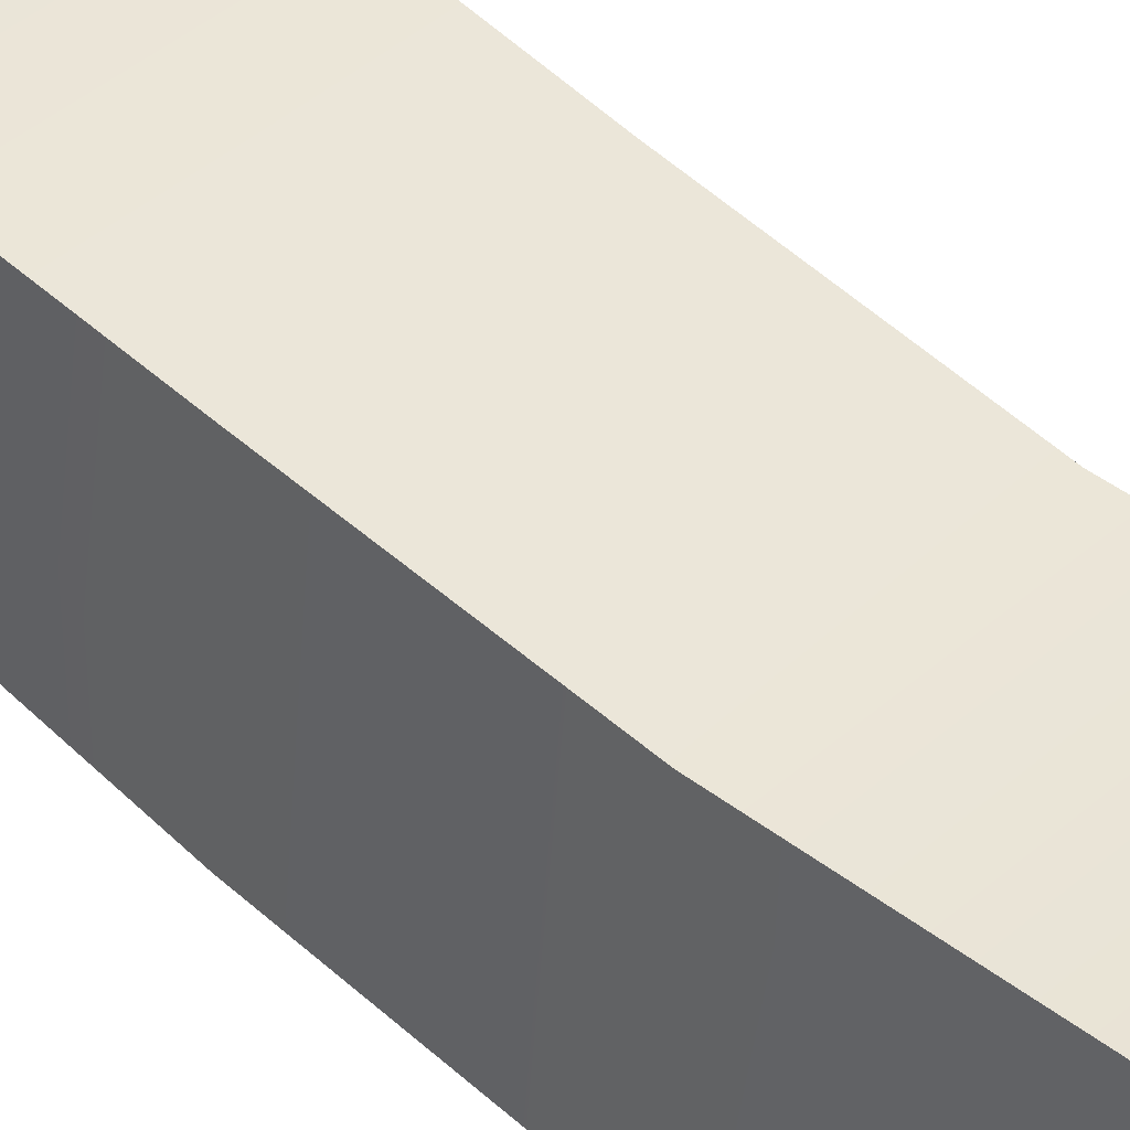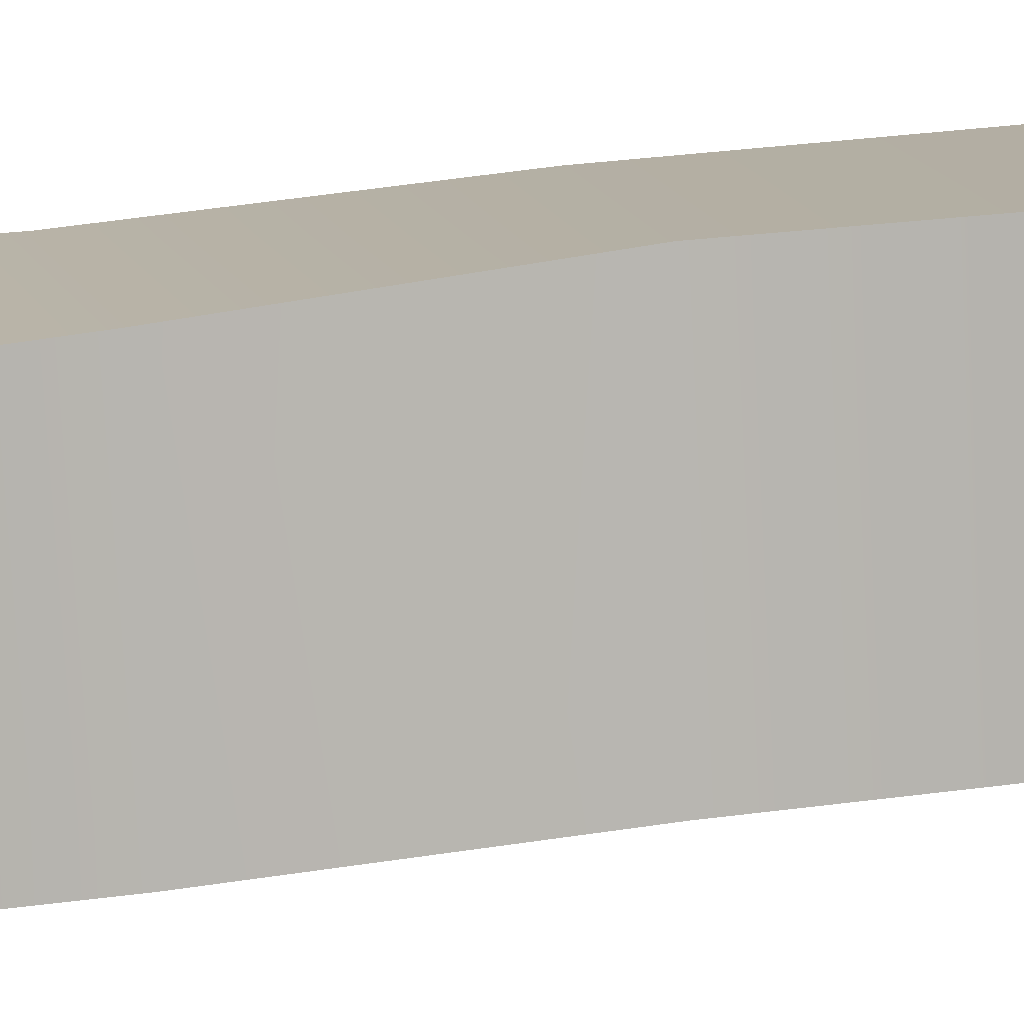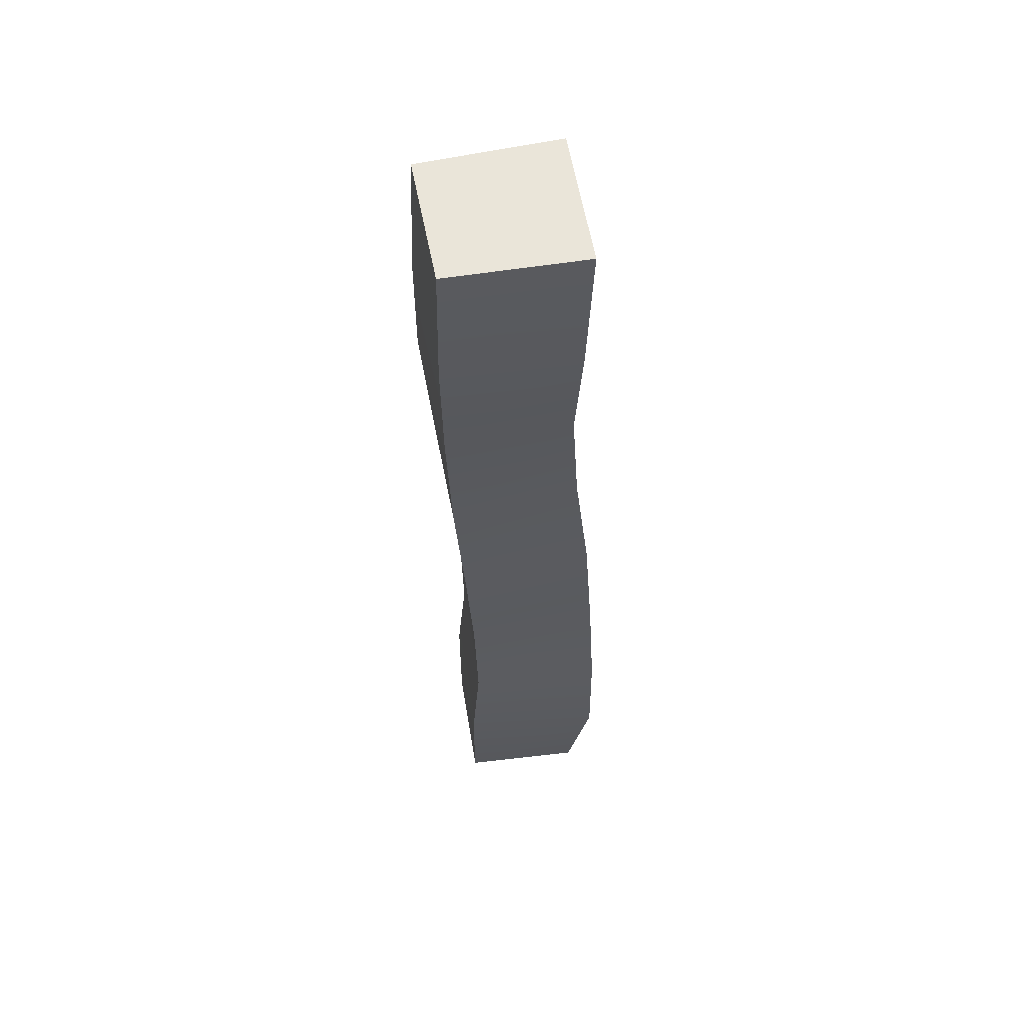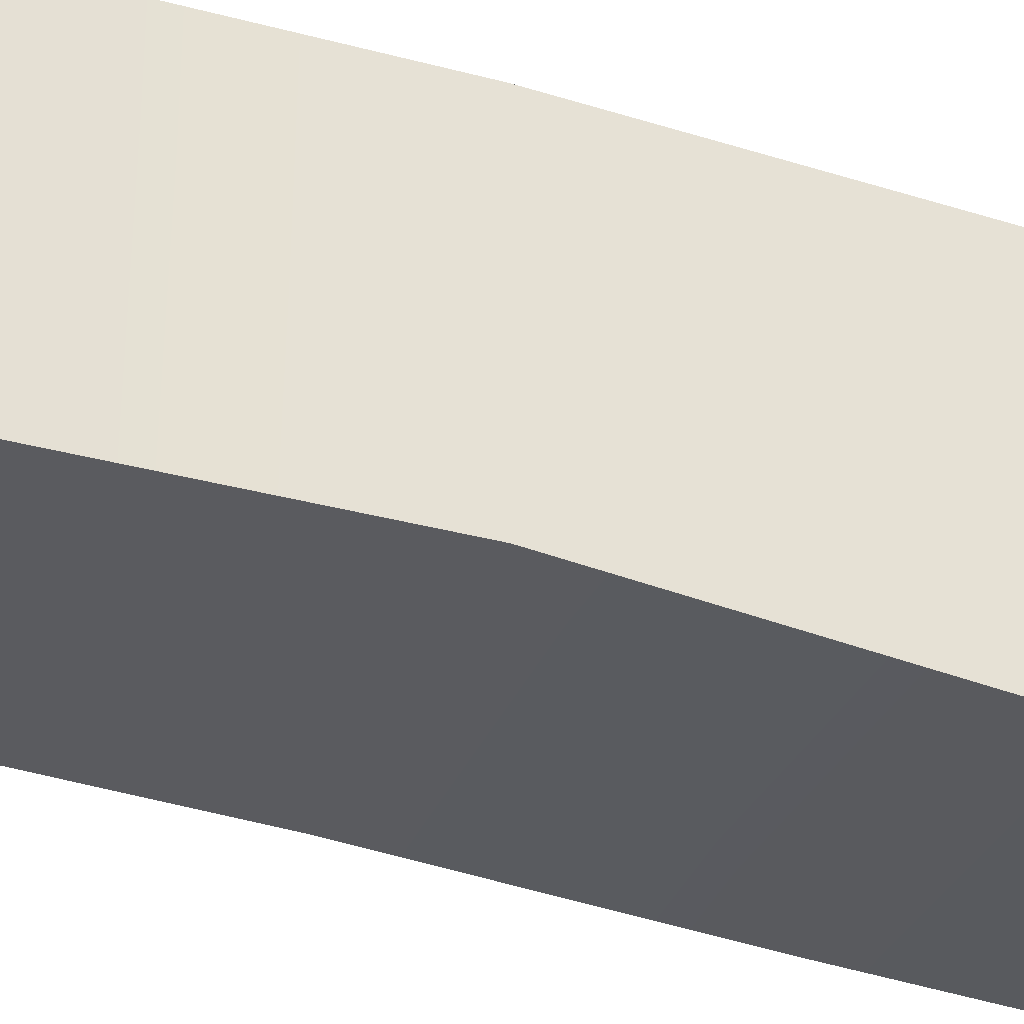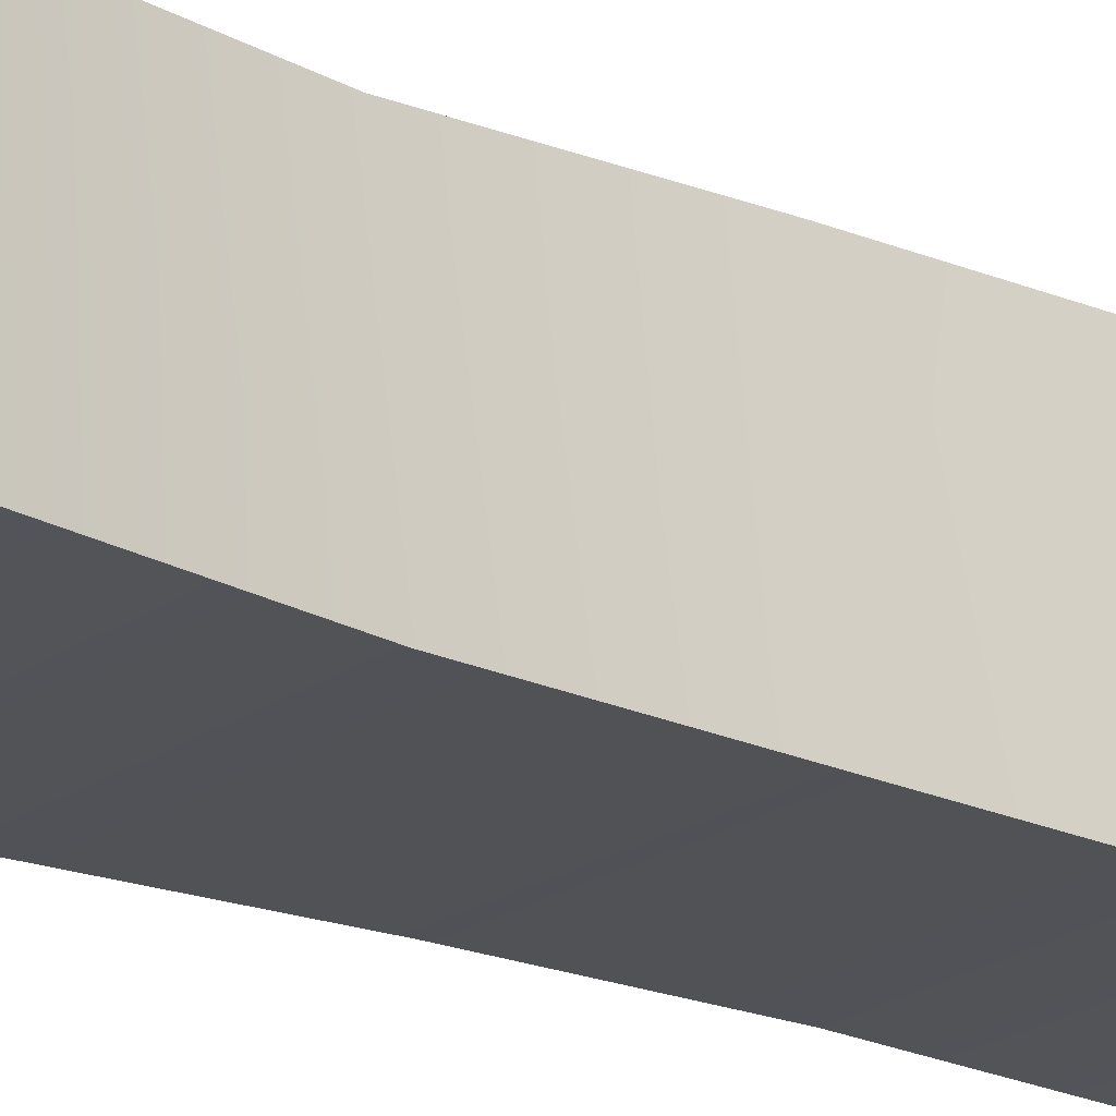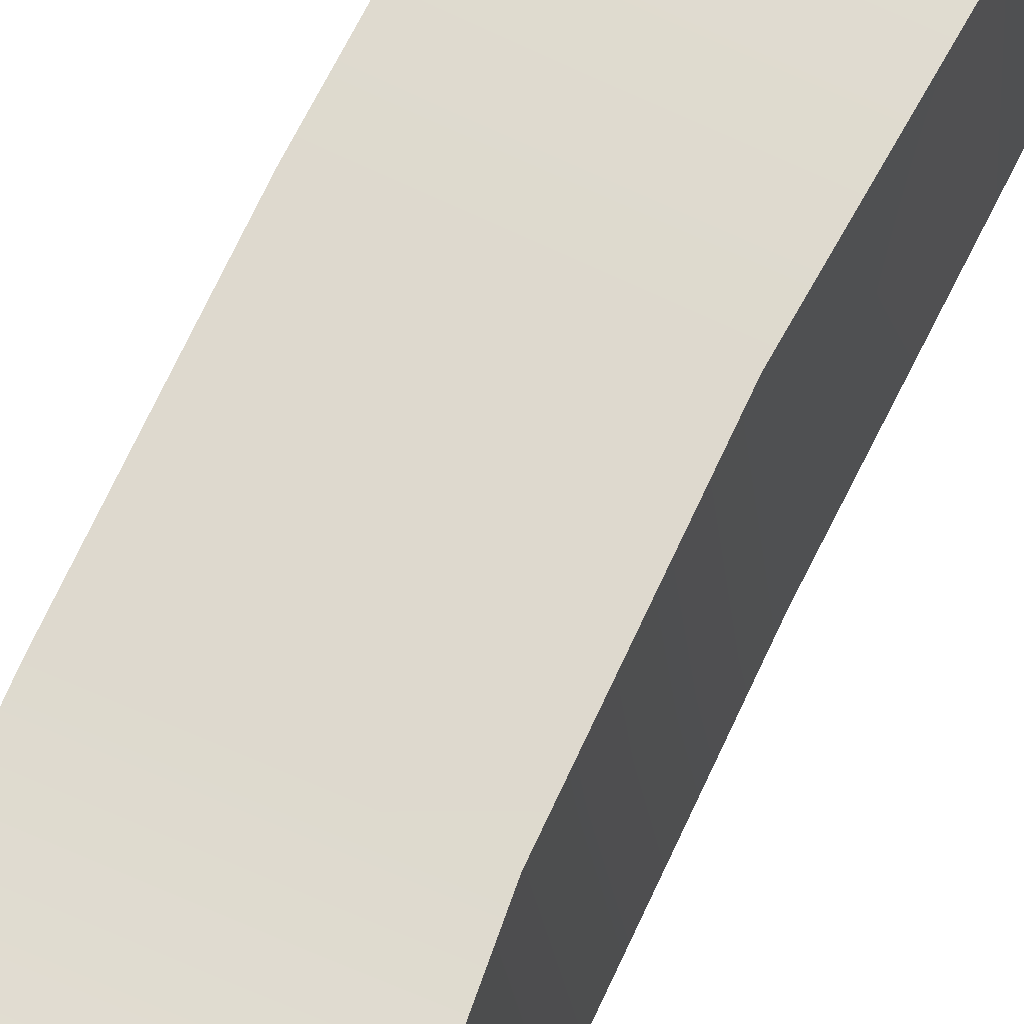
<metadata>
{"format":"obj","ext":"obj","renderer":"f3d","projection":"perspective","resolution":1024,"background":"white","views":[{"elev":42.1,"azim":134.4,"up":"+Z"},{"elev":12.6,"azim":-102.2,"up":"+Z"},{"elev":55.7,"azim":-100.0,"up":"+Y"},{"elev":-30.5,"azim":69.6,"up":"+Z"},{"elev":-24.7,"azim":-132.6,"up":"+Z"},{"elev":66.9,"azim":-154.6,"up":"+Z"}]}
</metadata>
<code>
g default
v -0.9022 5.571 0.6869
v 0.7789 5.598 0.7066
v -0.8508 5.526 -0.9084
v 0.7305 5.55 -0.931
v -0.8831 4.01 0.6292
v 0.819 4.03 0.6958
v 0.7482 4.007 -0.9891
v -0.8315 3.994 -0.9316
v -0.7413 2.661 0.5784
v 0.8142 2.701 0.648
v 0.8127 2.645 -0.9794
v -0.7841 2.616 -0.9039
v -0.592 1.193 0.6903
v 0.8763 1.218 0.6862
v 0.9244 1.176 -0.8605
v -0.7254 1.144 -0.839
v -0.589 -0.3244 0.865
v 0.8724 -0.3337 0.8177
v 0.9291 -0.3471 -0.68
v -0.7129 -0.3448 -0.7253
v -0.6818 -1.731 0.945
v 0.828 -1.754 0.8983
v 0.8272 -1.723 -0.591
v -0.7394 -1.699 -0.6403
v -0.8251 -3.009 0.9887
v 0.8012 -3.023 0.9353
v 0.7104 -2.96 -0.57
v -0.7566 -2.948 -0.6056
v -0.9255 -4.196 0.9753
v 0.8474 -4.185 0.9397
v 0.7054 -4.106 -0.6739
v -0.8009 -4.113 -0.7032
v -0.7503 -5.594 0.7353
v 0.6898 -5.57 0.7253
v -0.7165 -5.513 -0.6904
v 0.6499 -5.485 -0.6744
g SmartCombine_0
f 1 2 4 3
f 5 6 2 1
f 6 7 4 2
f 7 8 3 4
f 8 5 1 3
f 9 10 6 5
f 10 11 7 6
f 11 12 8 7
f 12 9 5 8
f 13 14 10 9
f 14 15 11 10
f 15 16 12 11
f 16 13 9 12
f 17 18 14 13
f 18 19 15 14
f 19 20 16 15
f 20 17 13 16
f 21 22 18 17
f 22 23 19 18
f 23 24 20 19
f 24 21 17 20
f 25 26 22 21
f 26 27 23 22
f 27 28 24 23
f 28 25 21 24
f 29 30 26 25
f 30 31 27 26
f 31 32 28 27
f 32 29 25 28
f 33 34 30 29
f 34 36 31 30
f 36 35 32 31
f 35 33 29 32
f 35 36 34 33

</code>
